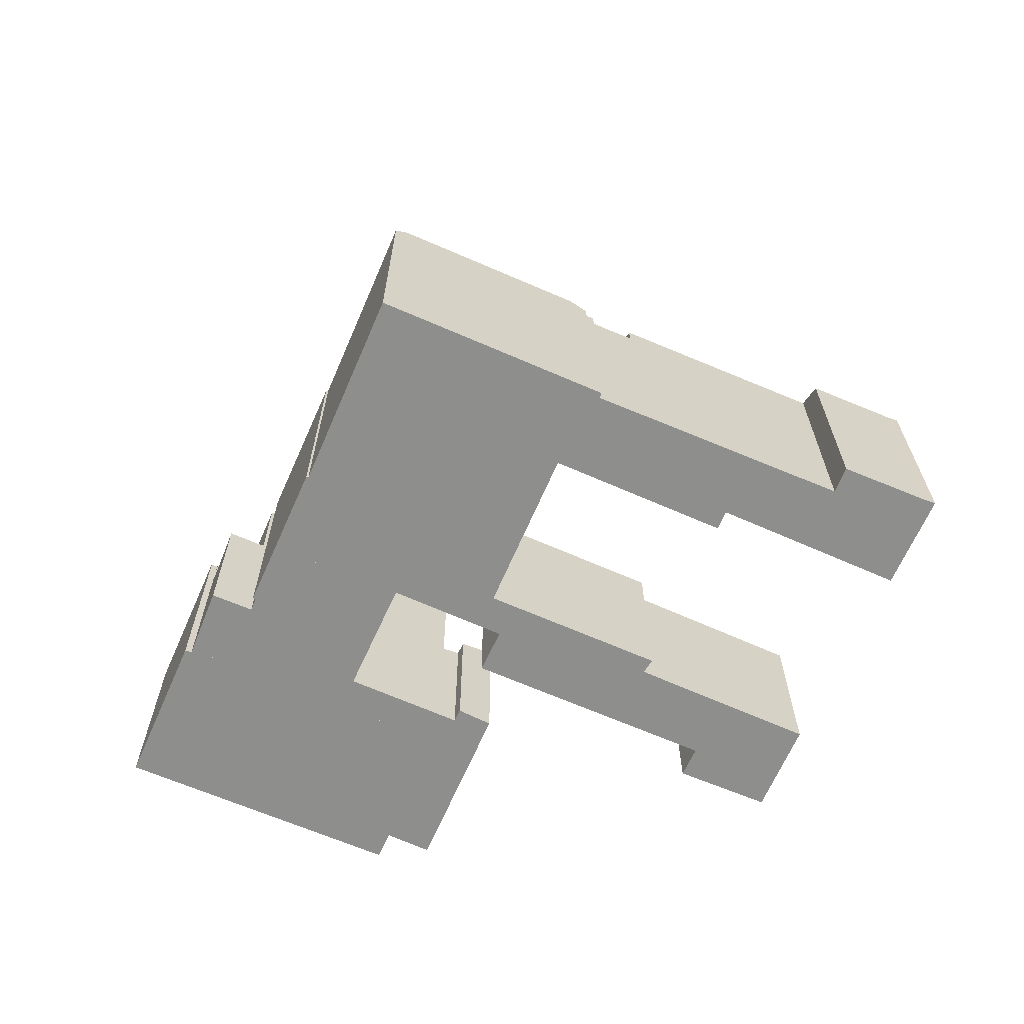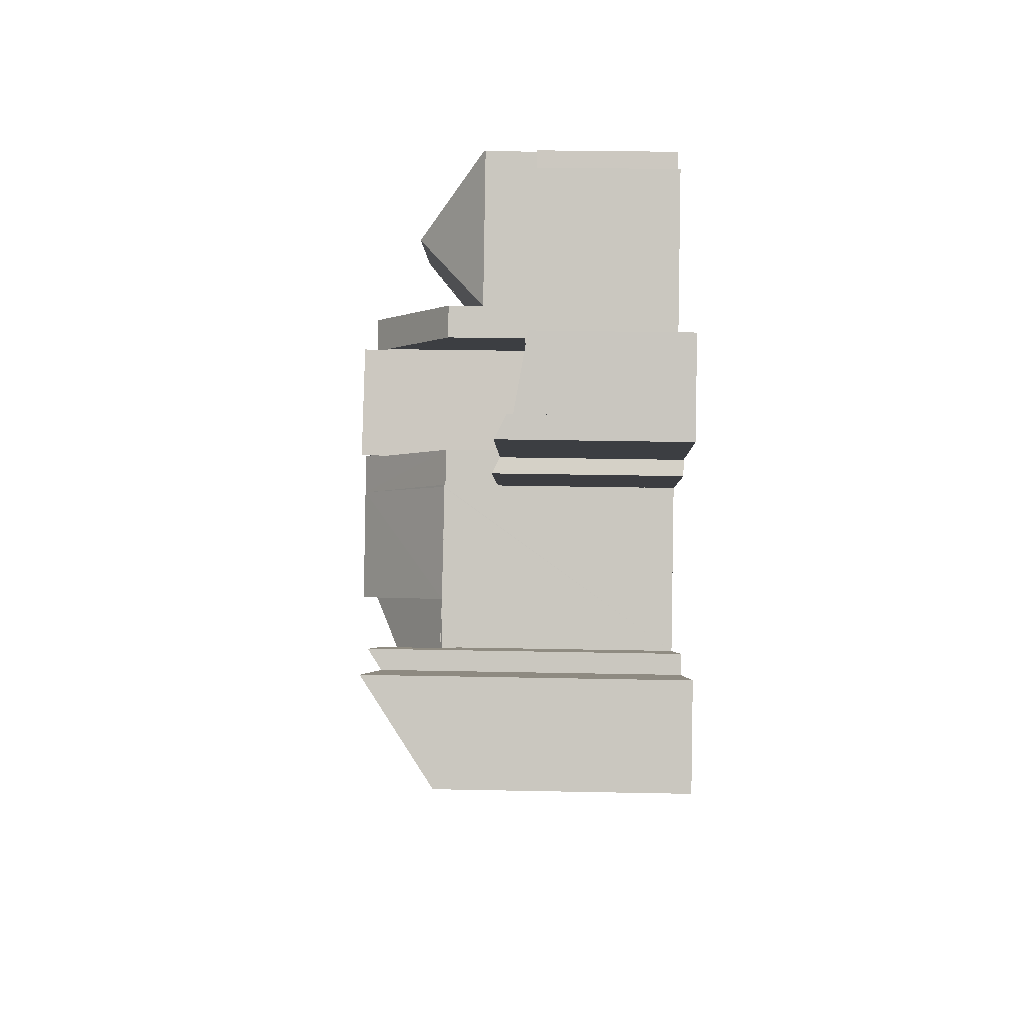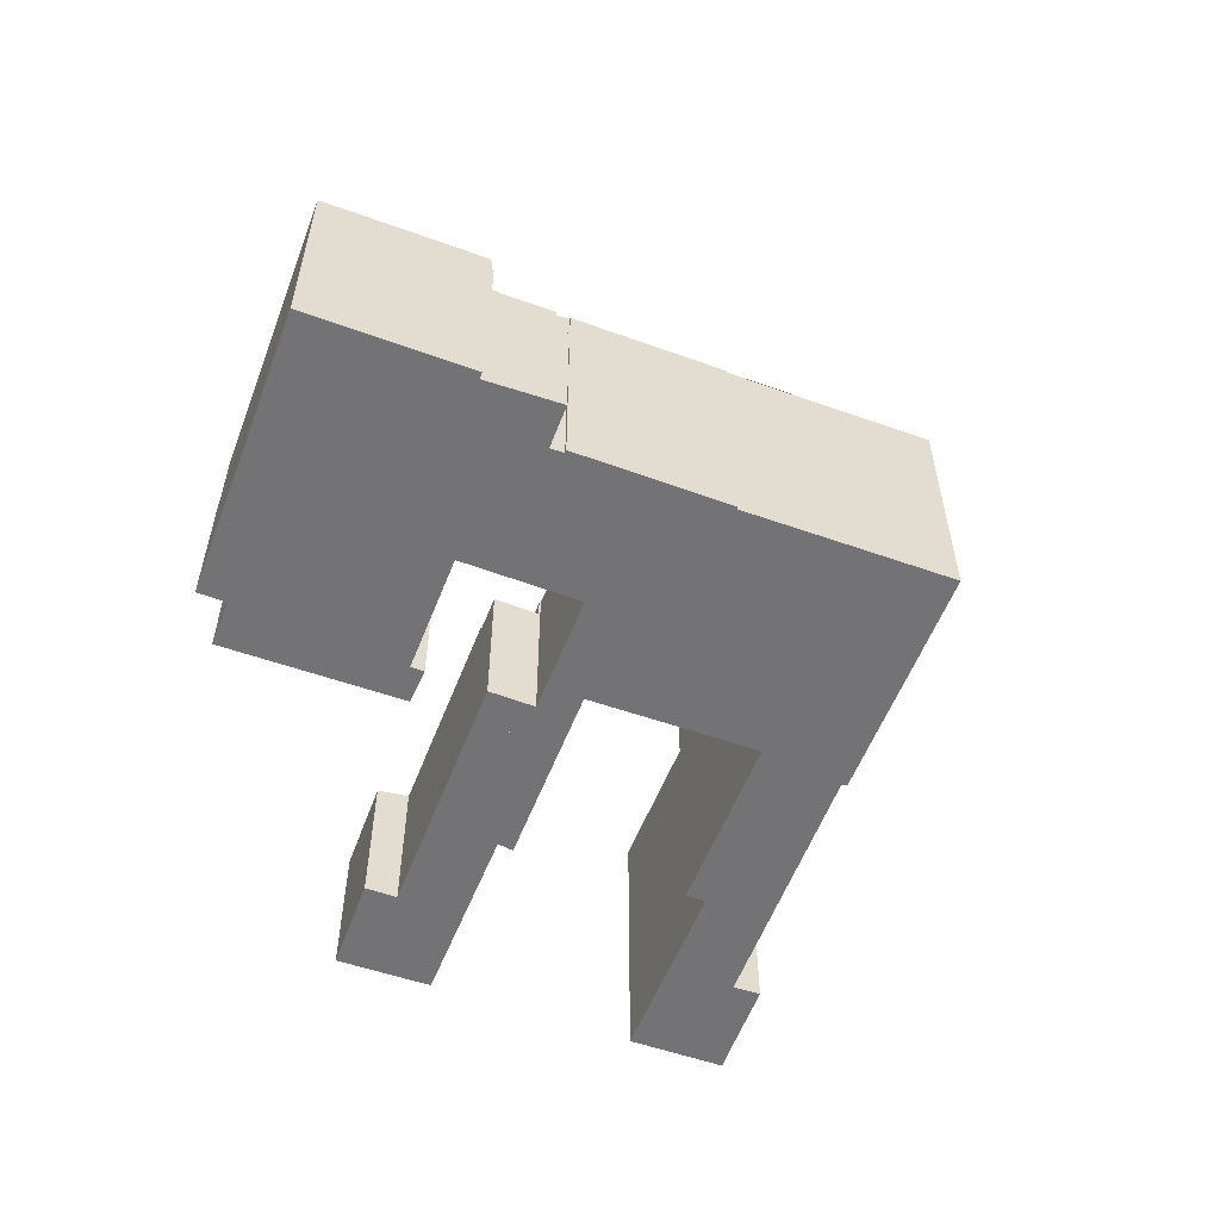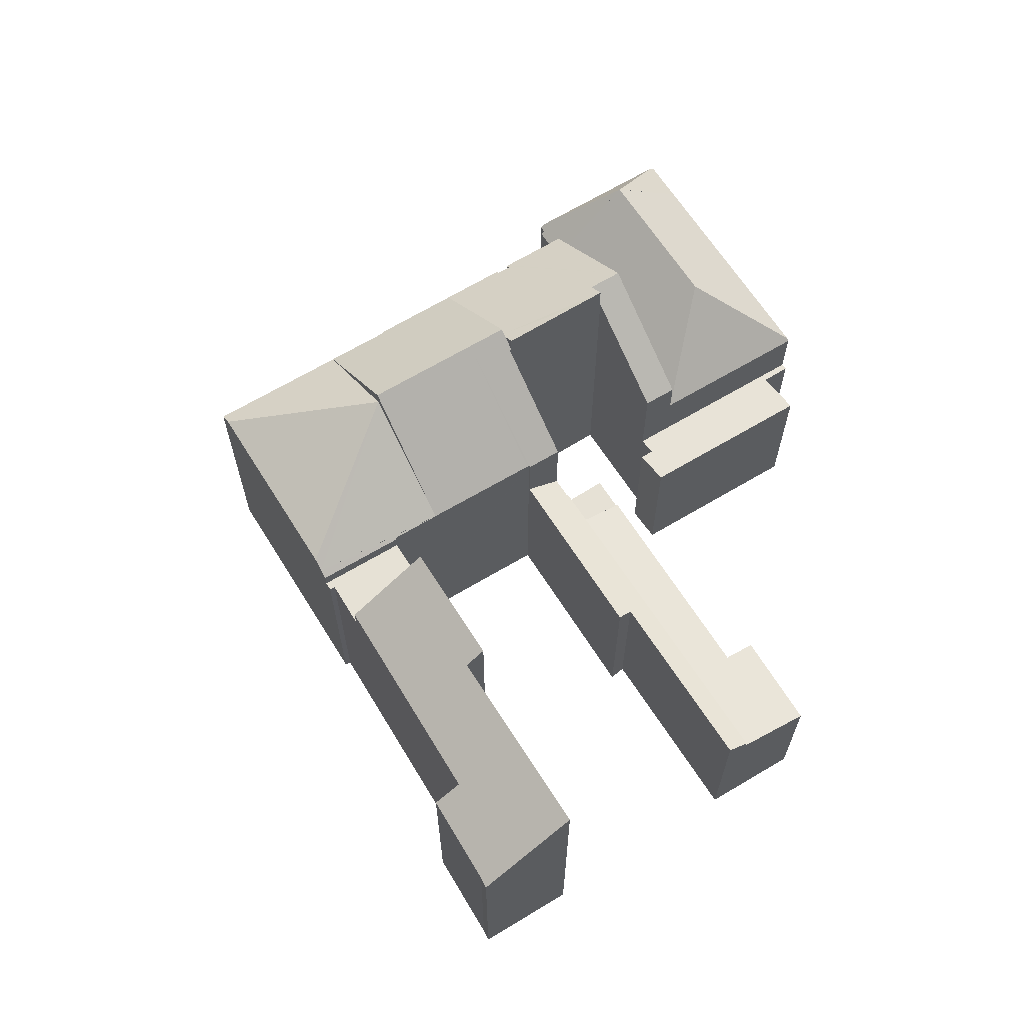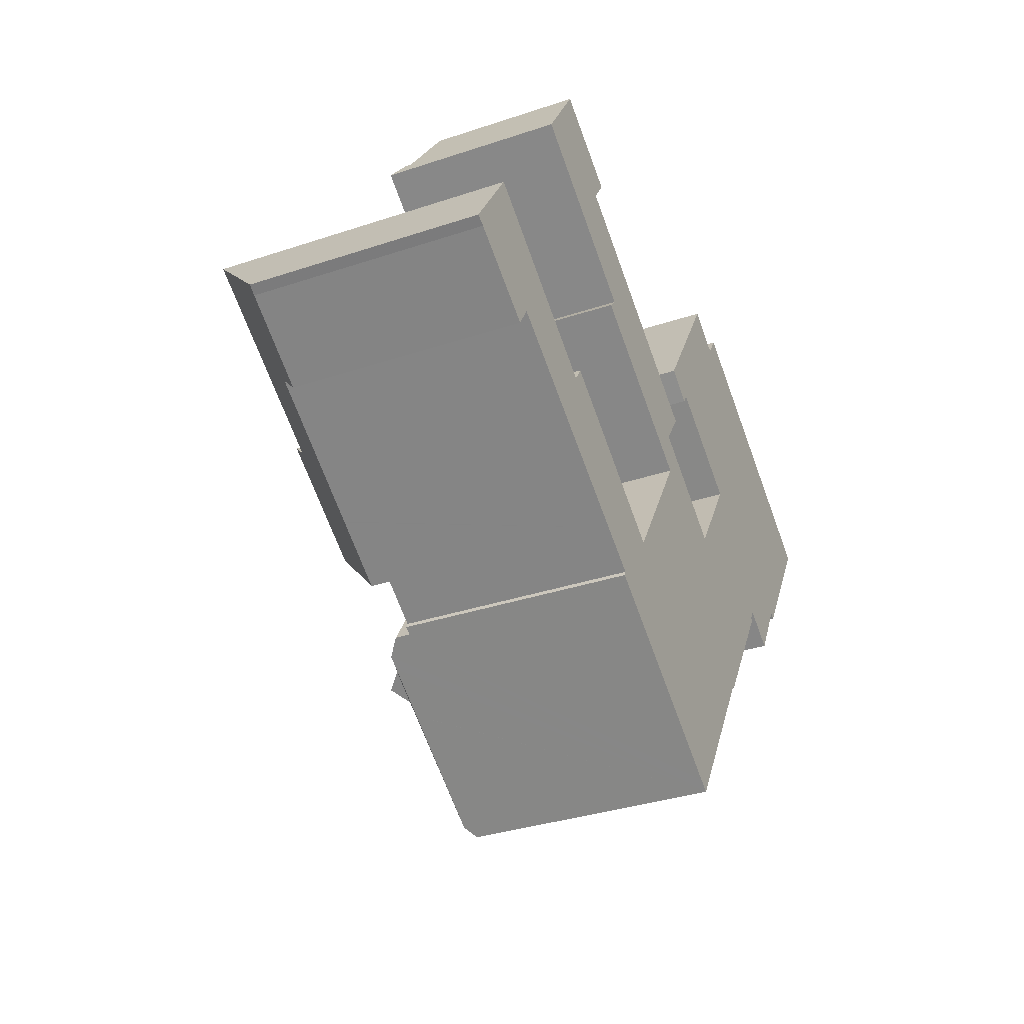
<metadata>
{"format":"obj","ext":"obj","renderer":"f3d","projection":"perspective","resolution":1024,"background":"white","views":[{"elev":-64.9,"azim":-171.1,"up":"+Y"},{"elev":30.1,"azim":-88.3,"up":"+Z"},{"elev":-56.0,"azim":101.9,"up":"+Y"},{"elev":64.5,"azim":-89.2,"up":"+Y"},{"elev":-34.6,"azim":-65.9,"up":"+Z"}]}
</metadata>
<code>
v  44.96 16.3 -6.126
v  39.84 22.62 0.483
v  46.45 16.28 -3.833
v  43.21 16.32 -8.828
v  43.09 16.44 -8.75
v  40.69 16.43 -12.53
v  34.19 22.61 -8.452
v  38.38 22.63 -1.826
v  34.85 16.99 -20.08
v  40.69 16.41 -12.53
v  35.61 16.38 -20.57
v  34.19 21.6 -8.452
v  34.79 16.99 -20.05
v  30.46 17.02 -17.27
v  30.13 17.02 -17.06
v  27.37 17.04 -15.29
v  27.36 17.04 -15.28
v  24.33 17.05 -13.34
v  23.53 17.06 -12.82
v  22.91 16.56 -12.43
v  27.52 16.31 -4.267
v  25.63 16.21 -7.103
v  22.48 16.21 -12.15
v  25.72 16.28 -7.157
v  27.52 16.28 -4.267
v  31.75 16.26 2.499
v  31.83 16.27 2.623
v  33.06 16.19 4.778
v  31.75 16.19 2.677
v  38.66 21.57 1.09
v  38.74 21.57 1.201
v  39.44 22.24 0.741
v  38.74 -7.354e-17 1.201
v  39.44 -4.537e-17 0.741
v  46.45 2.347e-16 -3.833
v  39.84 -2.958e-17 0.483
v  25.72 4.382e-16 -7.157
v  25.63 4.349e-16 -7.103
v  38.66 -6.674e-17 1.09
v  33.06 -2.926e-16 4.778
v  43.21 5.406e-16 -8.828
v  44.96 3.751e-16 -6.126
v  43.09 5.358e-16 -8.75
v  35.61 1.26e-15 -20.57
v  40.69 7.675e-16 -12.53
v  34.85 1.23e-15 -20.08
v  23.53 7.852e-16 -12.82
v  22.91 7.608e-16 -12.43
v  22.48 7.439e-16 -12.15
v  34.79 1.228e-15 -20.05
v  30.46 1.058e-15 -17.27
v  30.13 1.045e-15 -17.06
v  27.36 9.358e-16 -15.28
v  27.37 9.362e-16 -15.29
v  24.33 8.167e-16 -13.34
v  31.83 -1.606e-16 2.623
v  31.75 -1.639e-16 2.677
v  31.73 16.26 2.456
v  31.75 -1.53e-16 2.499
v  27.52 2.613e-16 -4.267
v  22.46 15.23 -5.047
v  25.63 15.23 -7.103
v  19.47 15.23 -9.835
v  20.53 15.23 -10.49
v  22.17 15.23 -11.52
v  22.16 15.23 -11.54
v  22.01 15.23 -11.85
v  22.48 15.23 -12.15
v  22.01 7.257e-16 -11.85
v  22.17 7.053e-16 -11.52
v  19.47 6.022e-16 -9.835
v  20.53 6.425e-16 -10.49
v  22.16 7.066e-16 -11.54
v  22.46 3.09e-16 -5.047
v  55.11 18.66 9.502
v  60.39 14.07 12.3
v  54.78 14.13 3.59
v  56.55 16.31 11.76
v  58.09 13.8 14.16
v  60.57 13.79 12.57
v  53.67 16.31 7.249
v  54.66 13.92 3.389
v  54.25 13.89 3.611
v  52.08 13.7 4.751
v  54.14 13.7 3.421
v  52.08 -2.909e-16 4.751
v  56.55 -7.198e-16 11.76
v  58.09 -8.67e-16 14.16
v  53.67 -4.439e-16 7.249
v  55.11 -5.818e-16 9.502
v  60.57 -7.698e-16 12.57
v  60.39 -7.53e-16 12.3
v  54.78 -2.198e-16 3.59
v  54.66 -2.075e-16 3.389
v  54.25 -2.211e-16 3.611
v  54.14 -2.095e-16 3.421
v  31.91 9.952 5.658
v  31.53 9.952 9.509
v  33.59 9.952 8.169
v  29.93 9.952 6.951
v  29.93 -4.256e-16 6.951
v  31.53 -5.823e-16 9.509
v  33.59 -5.002e-16 8.169
v  31.91 -3.465e-16 5.658
v  33.8 10.64 12.91
v  36.21 10.19 12.14
v  35.76 10.2 11.49
v  34.14 10.64 13.46
v  36.28 10.19 12.25
v  40.29 10.64 23.29
v  42.94 10.06 21.5
v  35.42 10.64 15.5
v  38.52 9.967 13.5
v  37.31 9.968 11.57
v  44.41 9.967 22.91
v  44.02 10.05 23.16
v  33.8 -7.905e-16 12.91
v  40.29 -1.426e-15 23.29
v  34.14 -8.245e-16 13.46
v  35.42 -9.493e-16 15.5
v  42.94 -1.316e-15 21.5
v  44.02 -1.418e-15 23.16
v  44.41 -1.403e-15 22.91
v  38.52 -8.268e-16 13.5
v  37.31 -7.086e-16 11.57
v  36.28 -7.5e-16 12.25
v  35.76 -7.034e-16 11.49
v  36.21 -7.435e-16 12.14
v  49.47 9.952 0.67
v  51.73 9.952 -0.64
v  51.68 9.952 -0.726
v  49.53 9.952 0.766
v  49.47 -4.103e-17 0.67
v  49.53 -4.69e-17 0.766
v  51.73 3.919e-17 -0.64
v  51.68 4.445e-17 -0.726
v  48.24 16.26 -1.06
v  48.72 16.39 0.047
v  48.89 16.25 -0.06
v  50.82 16.18 2.784
v  45.3 21.9 9.126
v  52.08 16.18 4.751
v  49.53 16.17 0.766
v  49.47 16.17 0.67
v  49.2 16.4 0.842
v  44.04 21.9 7.129
v  39.84 21.9 0.483
v  43.04 22.73 7.767
v  41.73 22.77 5.764
v  38.74 22.83 1.201
v  38.52 16.18 13.5
v  43.07 21.06 7.809
v  37.31 16.18 11.57
v  44.07 20.87 9.917
v  43.04 21.06 7.767
v  44.07 -6.072e-16 9.917
v  45.3 -5.588e-16 9.126
v  48.72 -2.878e-18 0.047
v  48.89 3.674e-18 -0.06
v  50.82 -1.705e-16 2.784
v  49.2 -5.156e-17 0.842
v  48.24 6.491e-17 -1.06
v  43.07 -4.782e-16 7.809
v  43.04 -4.756e-16 7.767
v  41.73 -3.529e-16 5.764
v  49.56 13.85 19.61
v  46.24 18.64 15.22
v  44.55 13.87 22.82
v  49.97 13.85 19.35
v  58.09 13.82 14.16
v  47.06 18.64 14.7
v  55.11 18.64 9.502
v  52.08 13.72 4.751
v  45.3 13.72 9.126
v  44.07 13.72 9.917
v  38.52 13.72 13.5
v  44.41 13.72 22.91
v  44.55 -1.397e-15 22.82
v  49.56 -1.201e-15 19.61
v  49.97 -1.185e-15 19.35
v  29.93 10.82 6.951
v  30.73 10.33 10.03
v  31.53 10.33 9.509
v  11.96 10.81 18.69
v  18.97 10.33 17.62
v  14.57 9.991 22.93
v  20.15 9.974 19.45
v  18.97 -1.079e-15 17.62
v  20.15 -1.191e-15 19.45
v  30.73 -6.141e-16 10.03
v  14.57 -1.404e-15 22.93
v  11.96 -1.145e-15 18.69
v  5.74 15.25 -3.482
v  6.893 16.5 -1.994
v  5.943 15.25 -3.607
v  3.488 15.24 -2.094
v  14.58 19.47 -1.571
v  10.9 16.51 -4.491
v  3.533 19.61 5.619
v  0.642 15.22 -0.341
v  0.068 15.27 0.108
v  0 15.19 9.298e-16
v  17.91 16.53 -8.86
v  22.46 20.3 -5.047
v  19.47 16.53 -9.835
v  17.82 16.53 -8.805
v  15.48 16.52 -7.345
v  15.43 16.52 -7.315
v  11.96 16.52 -5.153
v  15.31 20.37 -0.42
v  15.31 2.572e-17 -0.42
v  3.533 -3.441e-16 5.619
v  14.58 9.62e-17 -1.571
v  6.893 1.221e-16 -1.994
v  5.943 2.209e-16 -3.607
v  17.91 5.425e-16 -8.86
v  17.82 5.392e-16 -8.805
v  11.96 3.155e-16 -5.153
v  15.43 4.479e-16 -7.315
v  15.48 4.498e-16 -7.345
v  10.9 2.75e-16 -4.491
v  3.488 1.282e-16 -2.094
v  0.642 2.088e-17 -0.341
v  5.74 2.132e-16 -3.482
v  0 0 0
v  0.068 -6.613e-18 0.108
v  49.53 10.42 0.766
v  52.95 10.42 1.421
v  51.73 10.42 -0.64
v  50.82 10.42 2.784
v  54.14 11.2 3.421
v  52.08 11.21 4.751
v  52.95 -8.701e-17 1.421
v  31.91 11.21 5.658
v  31.86 11.26 5.574
v  29.93 11.21 6.951
v  11.96 11.21 18.69
v  21.93 11.96 10.32
v  11.16 11.94 17.4
v  28.56 12.46 4.745
v  31.75 12.46 2.677
v  33.06 11.26 4.778
v  21.21 12.48 9.504
v  31.86 -3.413e-16 5.574
v  21.21 -5.82e-16 9.504
v  28.56 -2.905e-16 4.745
v  21.93 -6.317e-16 10.32
v  11.16 -1.066e-15 17.4
g defaultobject
f 1 2 3
f 2 1 4
f 2 4 5
f 2 5 6
f 2 6 7
f 2 7 8
f 9 10 11
f 10 9 12
f 13 12 9
f 12 13 14
f 12 14 15
f 12 15 16
f 12 16 17
f 12 17 18
f 12 18 19
f 20 12 19
f 12 20 21
f 22 20 23
f 20 22 24
f 20 24 25
f 8 26 27
f 8 21 26
f 21 8 7
f 28 27 29
f 27 28 8
f 8 28 30
f 8 30 31
f 8 31 32
f 8 32 2
f 12 6 10
f 6 12 7
f 7 12 21
f 20 25 21
f 26 21 25
f 32 3 2
f 3 32 31
f 3 31 33
f 3 33 34
f 3 34 35
f 35 34 36
f 22 37 24
f 37 22 38
f 28 39 30
f 39 28 40
f 35 1 3
f 1 35 4
f 4 35 41
f 41 35 42
f 43 10 5
f 10 43 11
f 11 43 44
f 44 43 45
f 4 43 5
f 43 4 41
f 11 13 9
f 13 11 14
f 14 11 44
f 14 44 15
f 15 44 16
f 16 44 17
f 17 44 18
f 18 44 19
f 19 44 20
f 20 44 23
f 23 44 46
f 23 46 47
f 23 47 48
f 23 48 49
f 47 46 50
f 47 50 51
f 47 51 52
f 47 52 53
f 53 52 54
f 47 53 55
f 56 29 27
f 29 56 57
f 49 22 23
f 22 49 38
f 37 25 24
f 25 37 58
f 58 37 26
f 26 37 27
f 27 37 59
f 27 59 56
f 59 37 60
f 57 28 29
f 28 57 40
f 30 33 31
f 33 30 39
f 39 34 33
f 34 39 36
f 49 37 38
f 57 39 40
f 39 57 36
f 36 57 35
f 35 57 56
f 35 56 42
f 42 56 59
f 42 59 60
f 42 60 43
f 43 60 45
f 45 60 37
f 45 37 44
f 44 37 46
f 46 37 47
f 47 37 48
f 48 37 49
f 46 47 55
f 46 55 53
f 46 53 52
f 46 52 51
f 41 42 43
f 61 62 63
f 64 63 62
f 65 64 62
f 66 65 62
f 67 66 62
f 68 67 62
f 38 68 62
f 68 38 49
f 49 67 68
f 67 49 69
f 70 64 65
f 64 70 63
f 63 70 71
f 71 70 72
f 69 66 67
f 66 69 65
f 65 69 70
f 70 69 73
f 71 61 63
f 61 71 74
f 74 62 61
f 62 74 38
f 49 38 69
f 73 69 38
f 70 73 38
f 74 70 38
f 72 70 74
f 71 72 74
f 75 76 77
f 78 76 75
f 76 78 79
f 76 79 80
f 77 81 75
f 81 77 82
f 81 82 83
f 81 83 84
f 84 83 85
f 81 78 75
f 78 81 84
f 78 84 86
f 78 86 79
f 79 86 87
f 79 87 88
f 87 86 89
f 87 89 90
f 88 80 79
f 80 88 91
f 80 77 76
f 77 80 91
f 77 91 82
f 82 91 92
f 82 92 93
f 82 93 94
f 95 85 83
f 85 95 96
f 94 83 82
f 83 94 95
f 96 84 85
f 84 96 86
f 93 95 94
f 95 86 96
f 86 95 93
f 86 93 92
f 86 92 89
f 89 92 90
f 90 92 87
f 87 92 88
f 88 92 91
f 97 98 99
f 98 97 100
f 101 98 100
f 98 101 102
f 102 99 98
f 99 102 103
f 103 97 99
f 97 103 104
f 104 100 97
f 100 104 101
f 101 103 102
f 103 101 104
f 105 106 107
f 106 105 108
f 106 108 109
f 110 111 112
f 109 113 114
f 113 109 108
f 113 108 112
f 113 112 111
f 113 111 115
f 115 111 116
f 117 108 105
f 108 117 112
f 112 117 110
f 110 117 118
f 118 117 119
f 118 119 120
f 121 116 111
f 116 121 122
f 118 111 110
f 111 118 121
f 122 115 116
f 115 122 123
f 123 113 115
f 113 123 124
f 113 124 114
f 114 124 125
f 126 106 109
f 106 126 107
f 107 126 127
f 127 126 128
f 114 126 109
f 126 114 125
f 107 117 105
f 117 107 127
f 122 124 123
f 124 122 121
f 124 121 118
f 124 118 120
f 124 120 125
f 125 120 126
f 126 120 119
f 126 119 128
f 128 119 127
f 127 119 117
f 129 130 131
f 130 129 132
f 133 132 129
f 132 133 134
f 134 130 132
f 130 134 135
f 135 131 130
f 131 135 136
f 136 129 131
f 129 136 133
f 136 134 133
f 134 136 135
f 137 138 139
f 140 141 142
f 141 140 143
f 141 143 144
f 141 144 145
f 141 145 138
f 141 138 137
f 141 137 3
f 141 3 146
f 146 3 147
f 146 147 148
f 148 147 149
f 149 147 150
f 150 147 32
f 151 152 153
f 152 151 154
f 152 146 155
f 146 152 154
f 146 154 141
f 146 148 155
f 154 142 141
f 142 154 151
f 142 151 124
f 142 124 86
f 86 124 156
f 86 156 157
f 158 139 138
f 139 158 159
f 86 140 142
f 140 86 143
f 143 86 144
f 144 86 134
f 144 134 133
f 134 86 160
f 161 138 145
f 138 161 158
f 159 137 139
f 137 159 3
f 3 159 35
f 35 159 162
f 144 161 145
f 161 144 133
f 32 33 150
f 33 32 147
f 33 147 3
f 33 3 36
f 36 3 35
f 33 36 34
f 163 153 152
f 153 163 125
f 33 149 150
f 149 33 148
f 148 33 164
f 164 33 165
f 164 152 155
f 152 164 163
f 125 151 153
f 151 125 124
f 134 161 133
f 161 134 160
f 162 36 35
f 36 162 159
f 36 159 158
f 36 158 161
f 36 161 160
f 36 160 86
f 36 86 157
f 36 157 34
f 34 157 33
f 33 157 165
f 165 157 164
f 164 157 163
f 163 157 125
f 125 157 156
f 125 156 124
f 166 167 168
f 167 166 169
f 167 169 170
f 167 170 171
f 171 170 78
f 171 78 172
f 81 171 172
f 171 81 173
f 171 173 174
f 171 174 167
f 167 174 175
f 167 175 176
f 168 176 177
f 176 168 167
f 177 166 168
f 166 177 123
f 166 123 169
f 169 123 170
f 170 123 178
f 170 178 88
f 88 178 179
f 88 179 180
f 78 81 172
f 81 78 170
f 81 170 88
f 81 88 173
f 173 88 87
f 173 87 86
f 86 87 89
f 89 87 90
f 86 174 173
f 174 86 175
f 175 86 176
f 176 86 156
f 176 156 124
f 156 86 157
f 124 177 176
f 177 124 123
f 89 157 86
f 157 89 90
f 157 90 87
f 157 87 88
f 157 88 180
f 157 180 156
f 156 180 124
f 124 180 179
f 124 179 178
f 124 178 123
f 181 182 183
f 182 181 184
f 182 184 185
f 185 184 186
f 186 187 185
f 187 188 185
f 188 187 189
f 183 101 181
f 101 183 102
f 188 182 185
f 182 188 190
f 182 190 183
f 183 190 102
f 191 187 186
f 187 191 189
f 101 184 181
f 184 101 192
f 192 186 184
f 186 192 191
f 101 102 192
f 190 192 102
f 188 192 190
f 189 192 188
f 191 192 189
f 193 194 195
f 194 193 196
f 194 197 198
f 197 194 199
f 199 194 196
f 199 196 200
f 199 200 201
f 201 200 202
f 203 204 205
f 204 203 206
f 204 206 207
f 204 207 208
f 204 208 209
f 204 209 197
f 204 197 210
f 197 209 198
f 211 204 210
f 204 211 74
f 212 197 199
f 197 212 213
f 74 205 204
f 205 74 71
f 214 195 194
f 195 214 215
f 71 203 205
f 203 71 206
f 206 71 207
f 207 71 208
f 208 71 209
f 209 71 198
f 198 71 194
f 194 71 216
f 194 216 214
f 214 216 217
f 214 217 218
f 218 217 219
f 219 217 220
f 214 218 221
f 215 193 195
f 193 215 196
f 196 215 200
f 200 215 222
f 200 222 223
f 222 215 224
f 223 202 200
f 202 223 225
f 201 212 199
f 212 201 202
f 212 202 225
f 212 225 226
f 197 211 210
f 211 197 213
f 214 224 215
f 225 223 226
f 212 226 223
f 213 212 223
f 222 213 223
f 214 213 222
f 224 214 222
f 221 213 214
f 218 213 221
f 219 213 218
f 211 213 219
f 74 211 219
f 220 74 219
f 217 74 220
f 216 74 217
f 71 74 216
f 227 228 229
f 228 227 230
f 231 230 232
f 230 231 228
f 96 228 231
f 228 96 229
f 229 96 135
f 135 96 233
f 135 227 229
f 227 135 134
f 134 230 227
f 230 86 232
f 86 230 134
f 86 134 160
f 86 231 232
f 231 86 96
f 233 134 135
f 134 233 96
f 134 96 160
f 160 96 86
f 234 235 236
f 237 238 239
f 238 237 236
f 238 236 240
f 240 236 241
f 241 236 235
f 241 235 242
f 240 243 238
f 192 236 237
f 236 192 101
f 236 101 234
f 234 101 104
f 235 40 242
f 40 235 244
f 234 244 235
f 244 234 104
f 242 57 241
f 57 242 40
f 57 240 241
f 240 57 243
f 243 57 245
f 245 57 246
f 247 239 238
f 239 247 248
f 245 238 243
f 238 245 247
f 248 237 239
f 237 248 192
f 192 247 101
f 247 192 248
f 101 244 104
f 244 101 246
f 246 101 245
f 245 101 247
f 40 246 57
f 246 40 244

</code>
